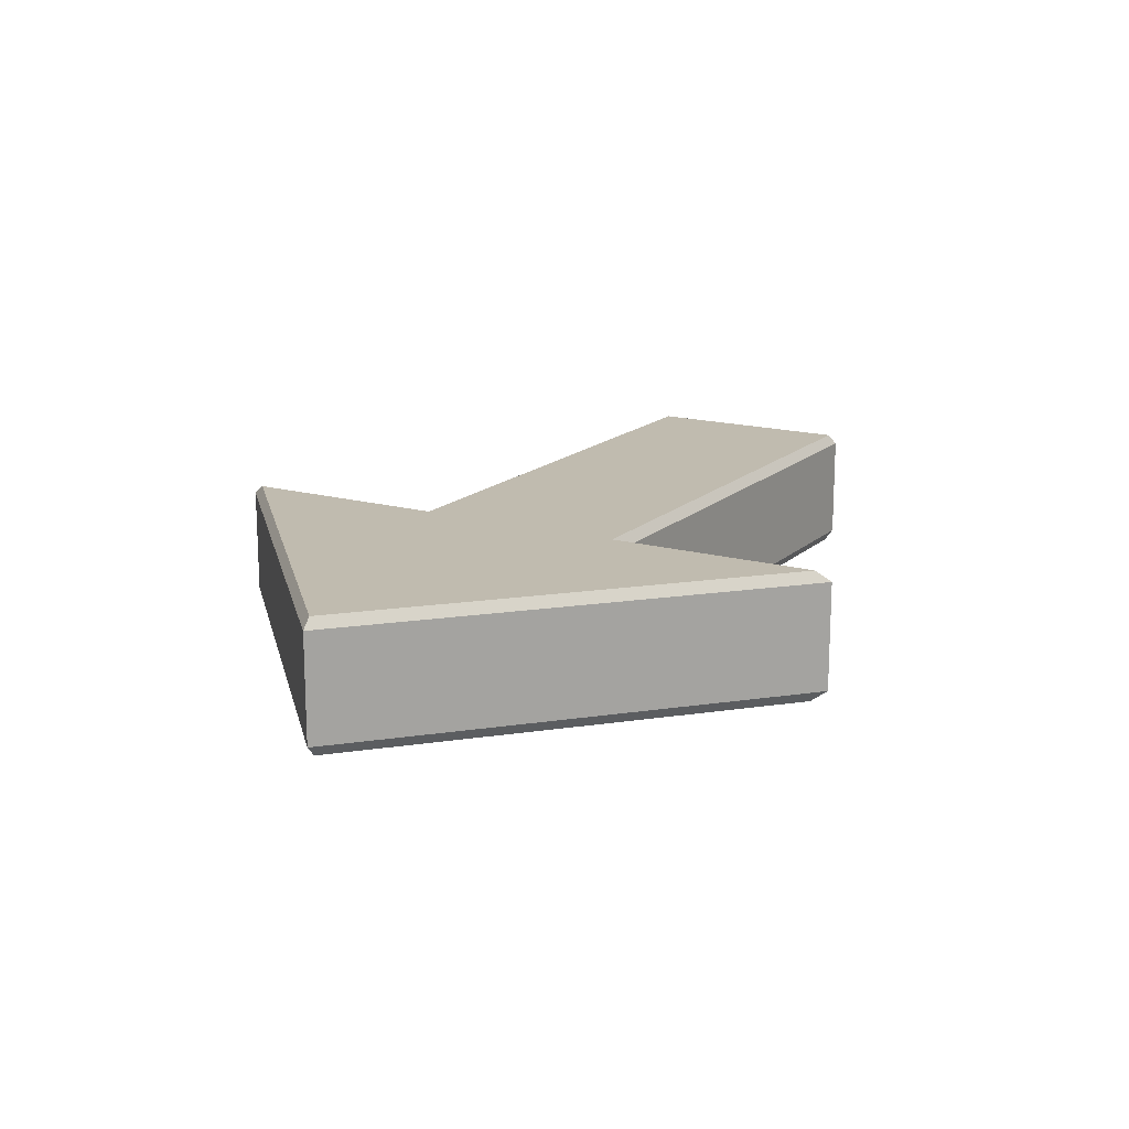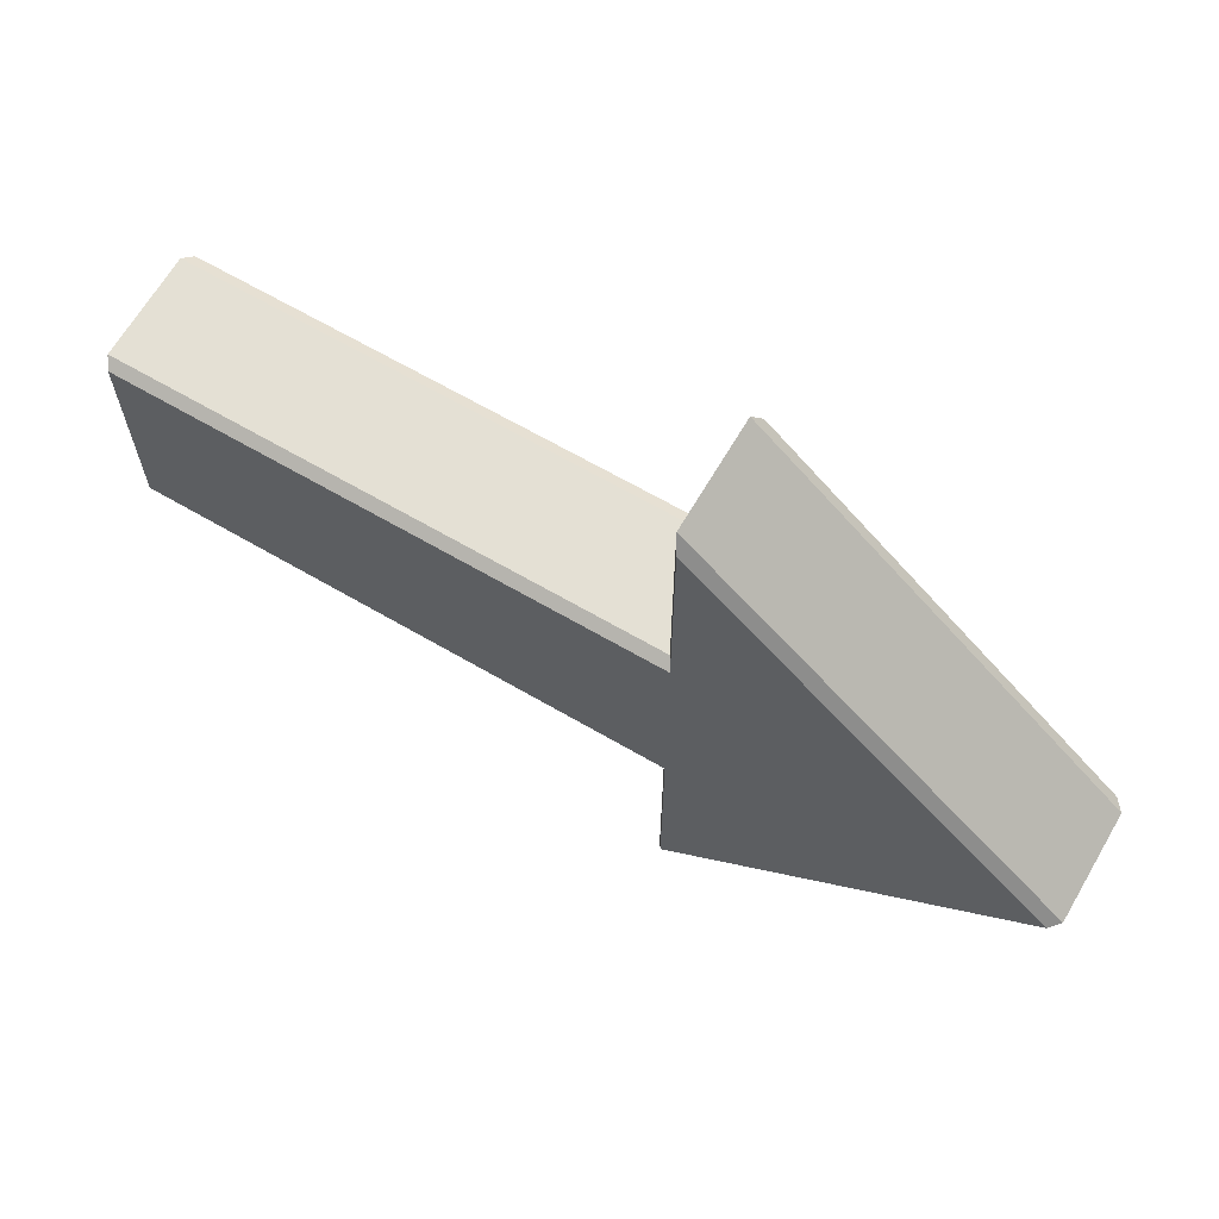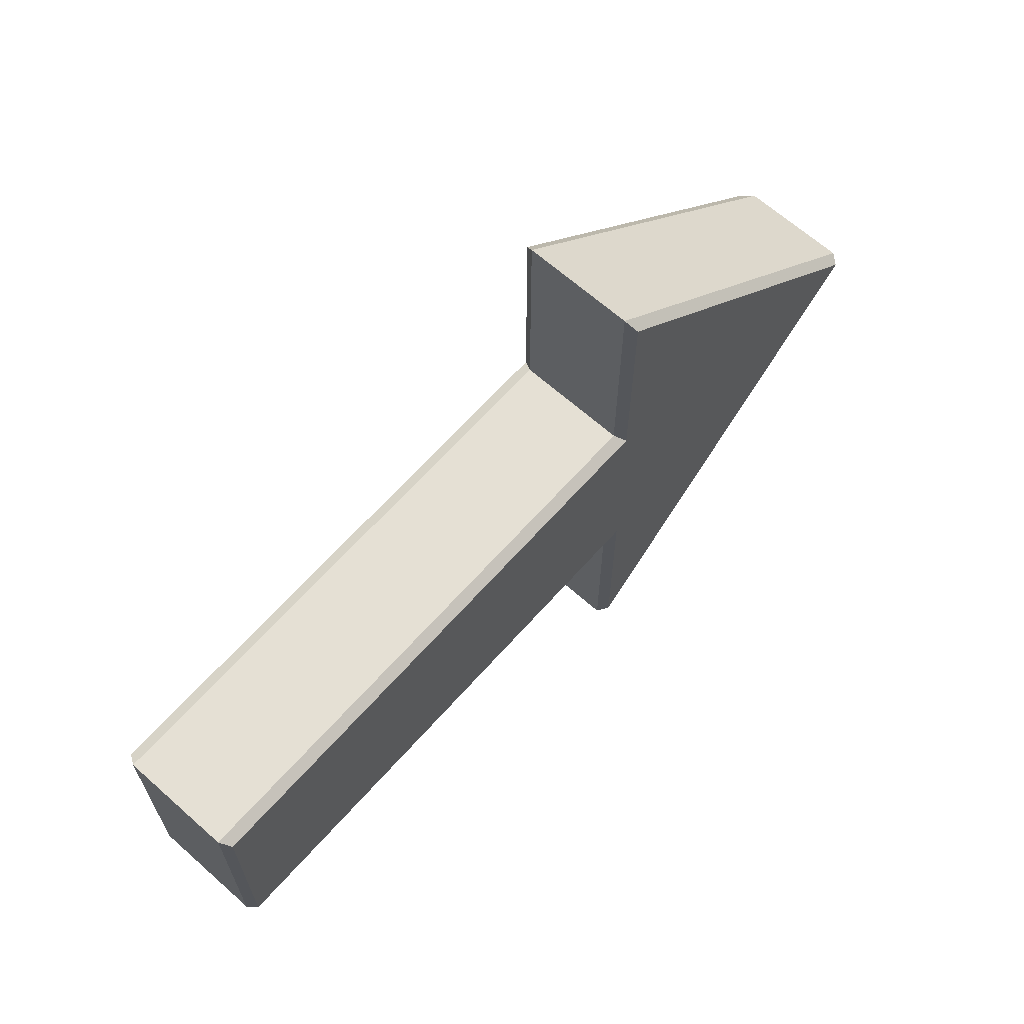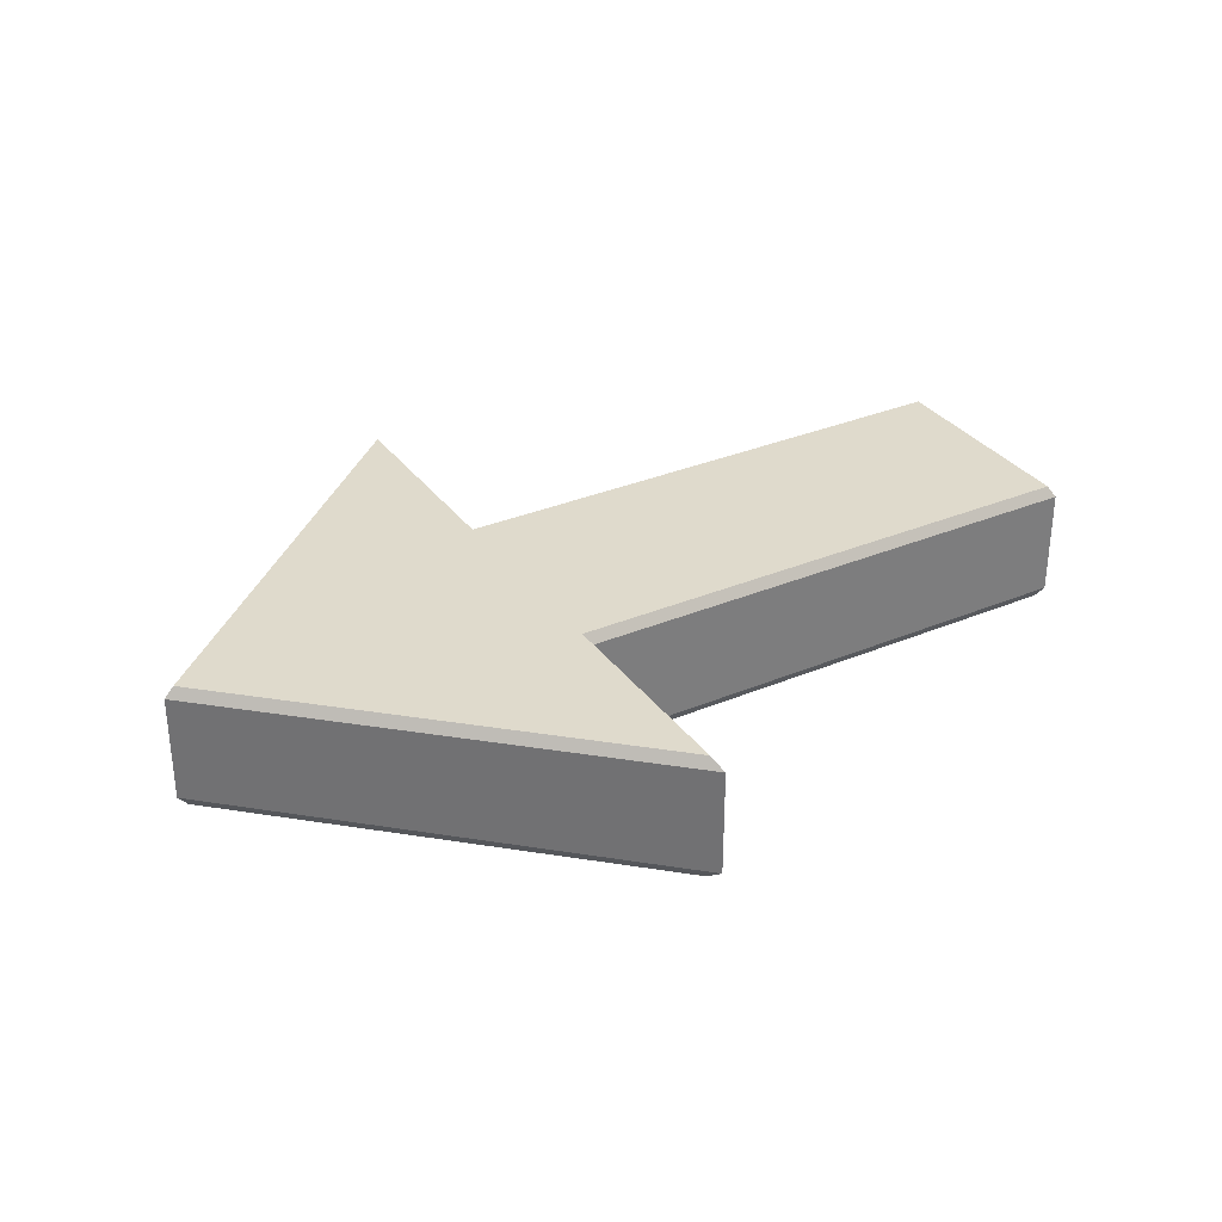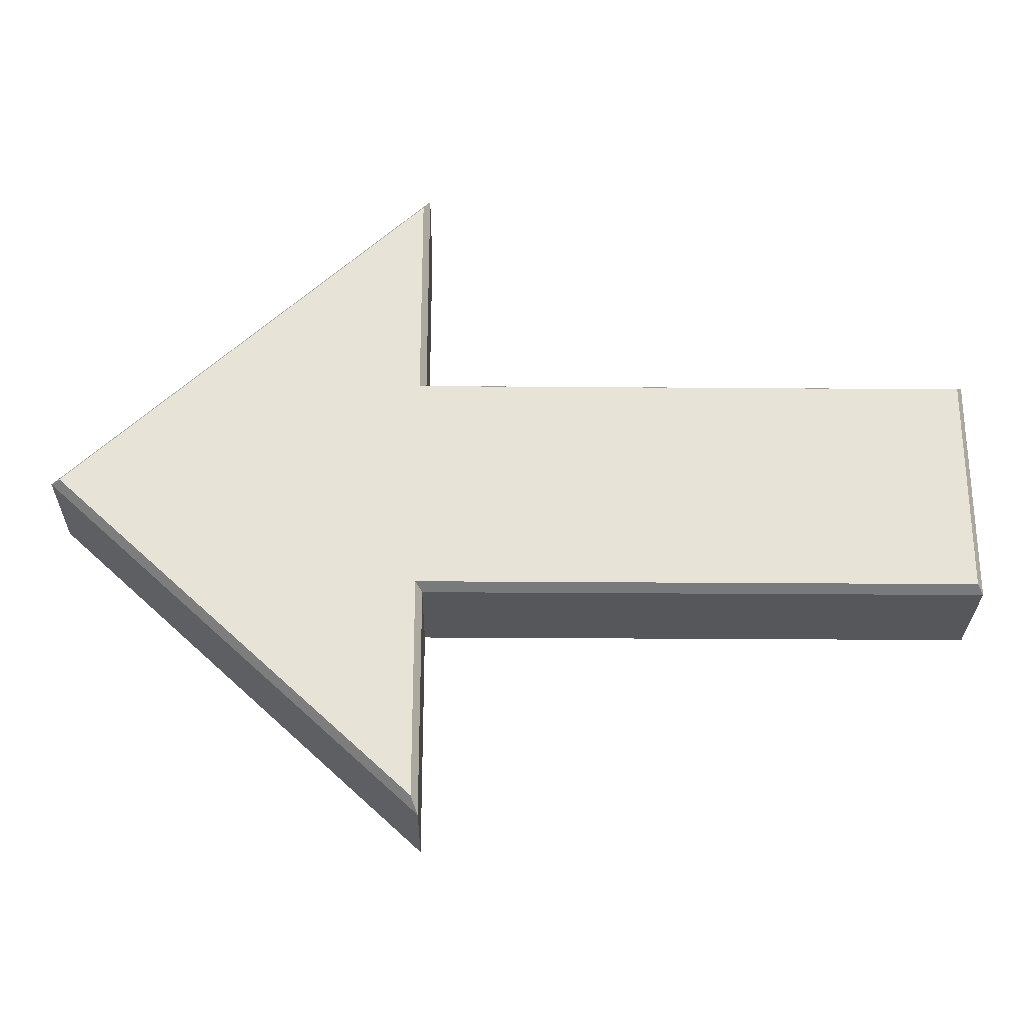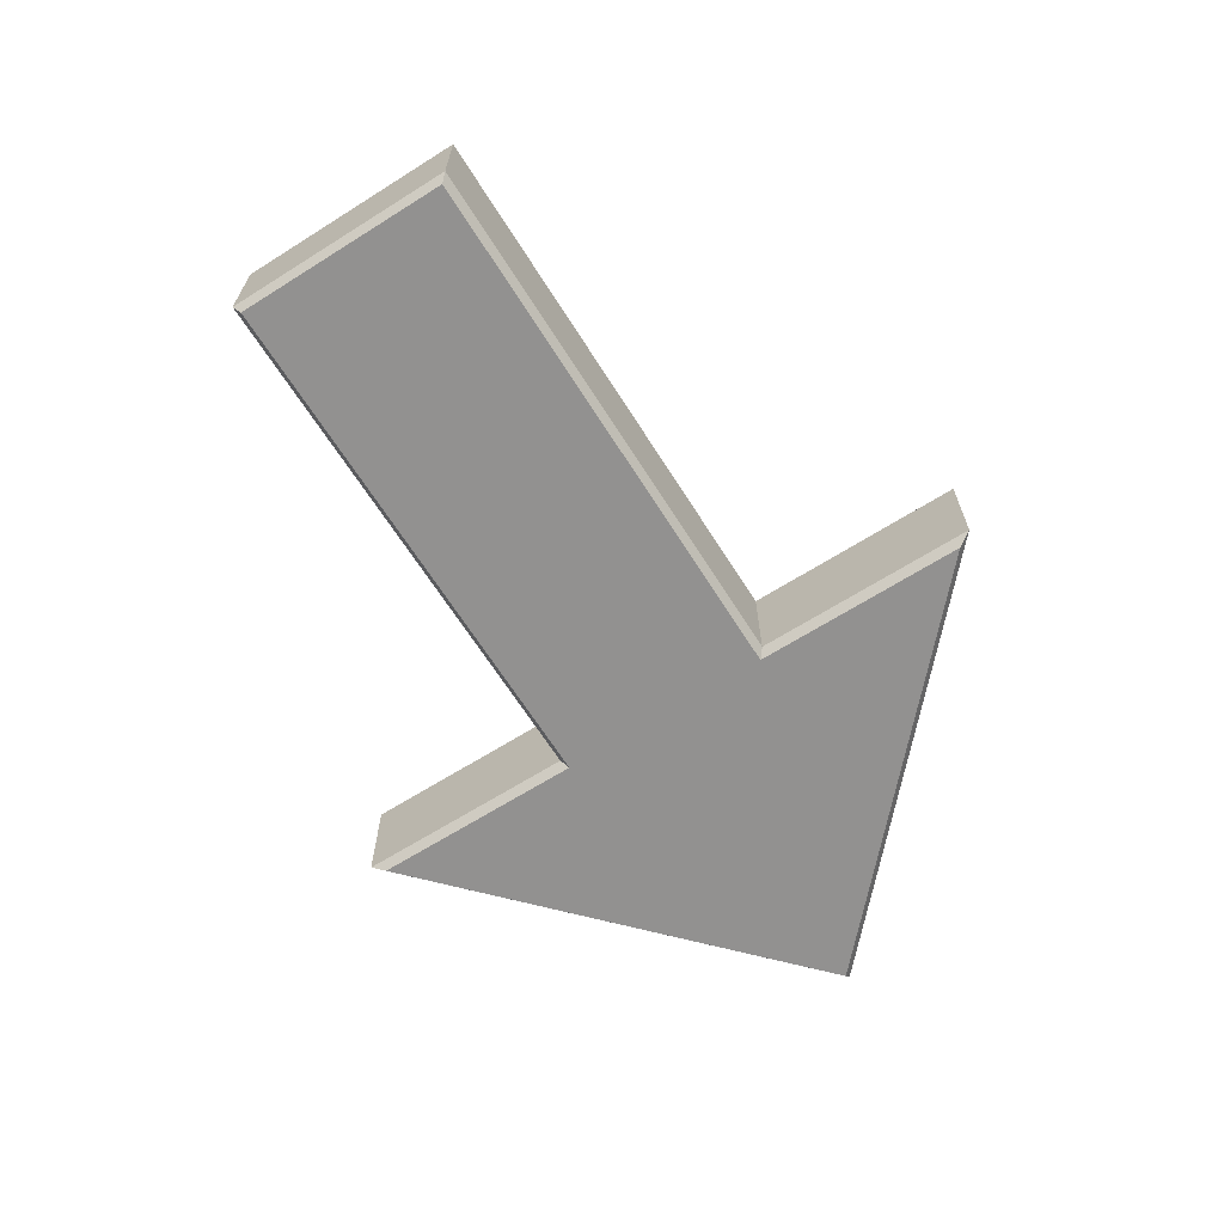
<metadata>
{"format":"obj","ext":"obj","renderer":"f3d","projection":"perspective","resolution":1024,"background":"white","views":[{"elev":16.2,"azim":-60.0,"up":"+Y"},{"elev":66.0,"azim":-149.7,"up":"+Z"},{"elev":65.6,"azim":131.7,"up":"+Z"},{"elev":32.5,"azim":-30.3,"up":"+Y"},{"elev":-27.0,"azim":-0.7,"up":"+Z"},{"elev":-66.1,"azim":122.3,"up":"+Y"}]}
</metadata>
<code>
v  -8.644 -6 -10
v  -8.644 -6 -30
v  -8.344 -5.5 -30.69
v  -8.344 -5.5 -10.3
v  -41.07 -6 -0
v  -41.51 -5.5 -0
v  -8.644 -6 30
v  -8.344 -5.5 30.69
v  -8.644 -6 10
v  -8.344 -5.5 10.3
v  41.36 -6 10
v  41.66 -5.5 10.3
v  41.36 -6 -10
v  41.66 -5.5 -10.3
v  -8.044 -5 -31.37
v  -8.044 -5 -10.6
v  -41.96 -5 -0
v  -8.044 -5 31.37
v  -8.044 -5 10.6
v  41.96 -5 10.6
v  41.96 -5 -10.6
v  -8.044 0 -31.37
v  -8.044 0 -10.6
v  -41.96 0 -0
v  -8.044 0 31.37
v  -8.044 0 10.6
v  41.96 0 10.6
v  41.96 0 -10.6
v  -8.044 5 -31.37
v  -8.044 5 -10.6
v  -41.96 5 -0
v  -8.044 5 31.37
v  -8.044 5 10.6
v  41.96 5 10.6
v  41.96 5 -10.6
v  -8.344 5.5 -30.69
v  -8.344 5.5 -10.3
v  -41.51 5.5 -0
v  -8.344 5.5 30.69
v  -8.344 5.5 10.3
v  41.66 5.5 10.3
v  41.66 5.5 -10.3
v  -8.644 6 -30
v  -8.644 6 -10
v  -41.07 6 -0
v  -8.644 6 30
v  -8.644 6 10
v  41.36 6 10
v  41.36 6 -10
g arrow_001
f 1 2 3 4
f 2 5 6 3
f 5 7 8 6
f 7 9 10 8
f 9 11 12 10
f 11 13 14 12
f 13 1 4 14
f 4 3 15 16
f 3 6 17 15
f 6 8 18 17
f 8 10 19 18
f 10 12 20 19
f 12 14 21 20
f 14 4 16 21
f 16 15 22 23
f 15 17 24 22
f 17 18 25 24
f 18 19 26 25
f 19 20 27 26
f 20 21 28 27
f 21 16 23 28
f 23 22 29 30
f 22 24 31 29
f 24 25 32 31
f 25 26 33 32
f 26 27 34 33
f 27 28 35 34
f 28 23 30 35
f 30 29 36 37
f 29 31 38 36
f 31 32 39 38
f 32 33 40 39
f 33 34 41 40
f 34 35 42 41
f 35 30 37 42
f 37 36 43 44
f 36 38 45 43
f 38 39 46 45
f 39 40 47 46
f 40 41 48 47
f 41 42 49 48
f 42 37 44 49
f 45 46 47 44
f 44 43 45
f 49 44 47 48
f 5 1 9 7
f 1 5 2
f 13 11 9 1

</code>
